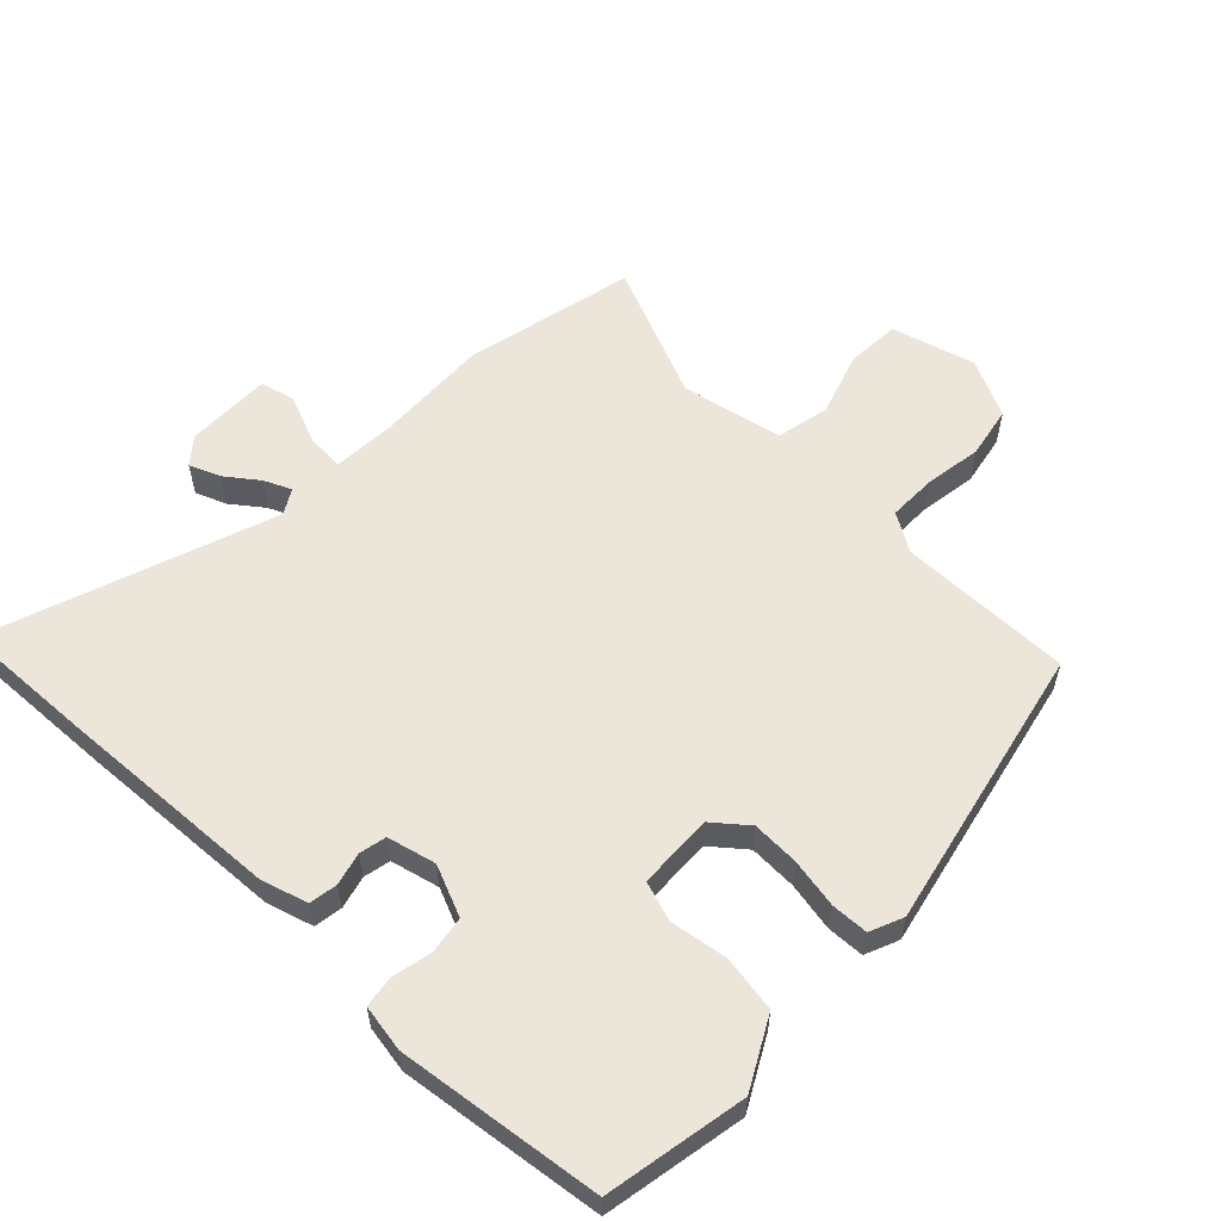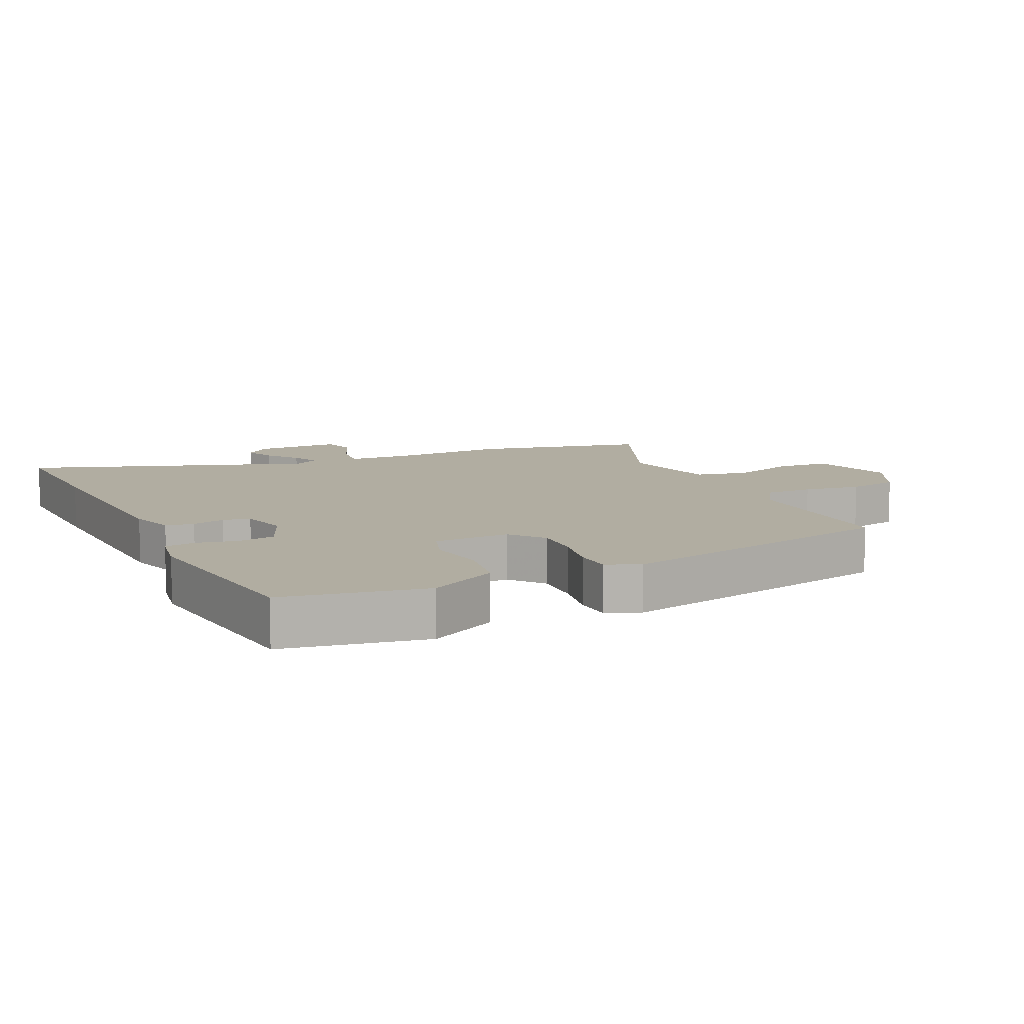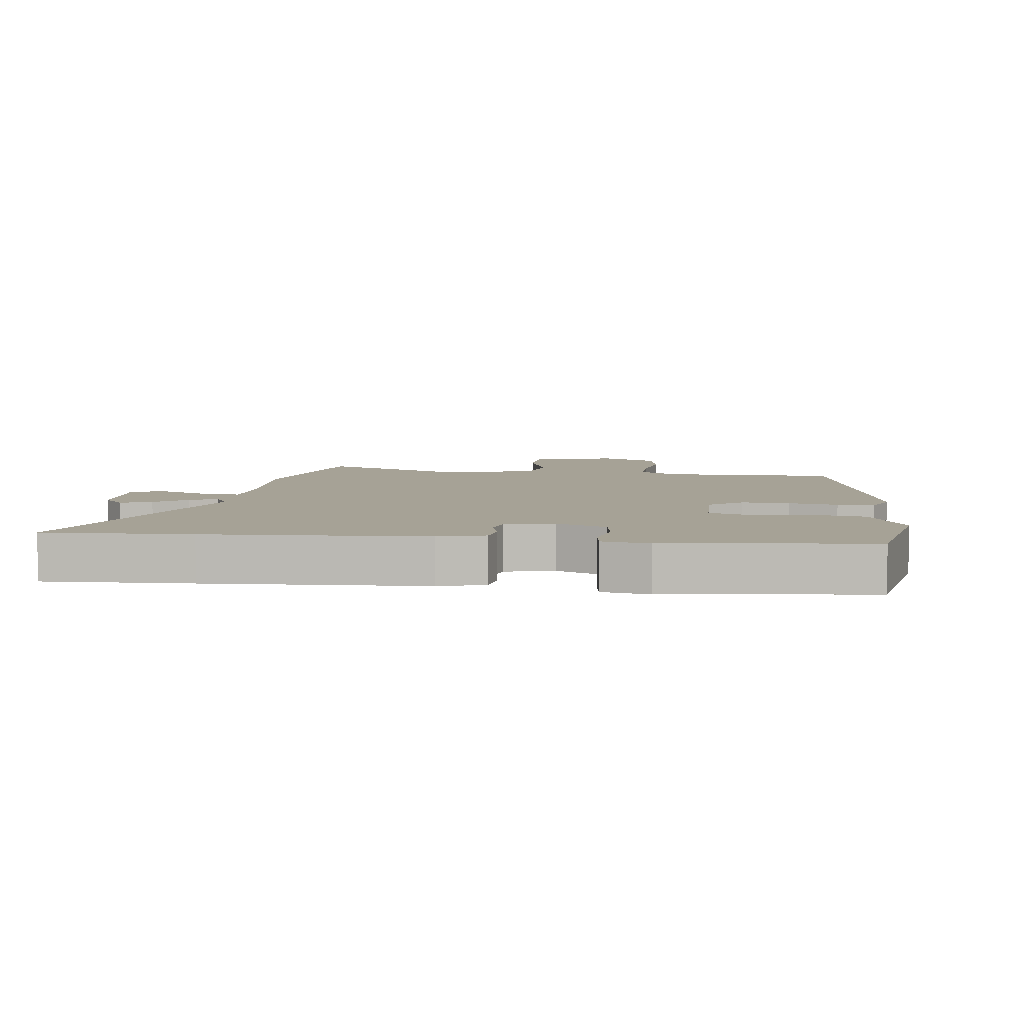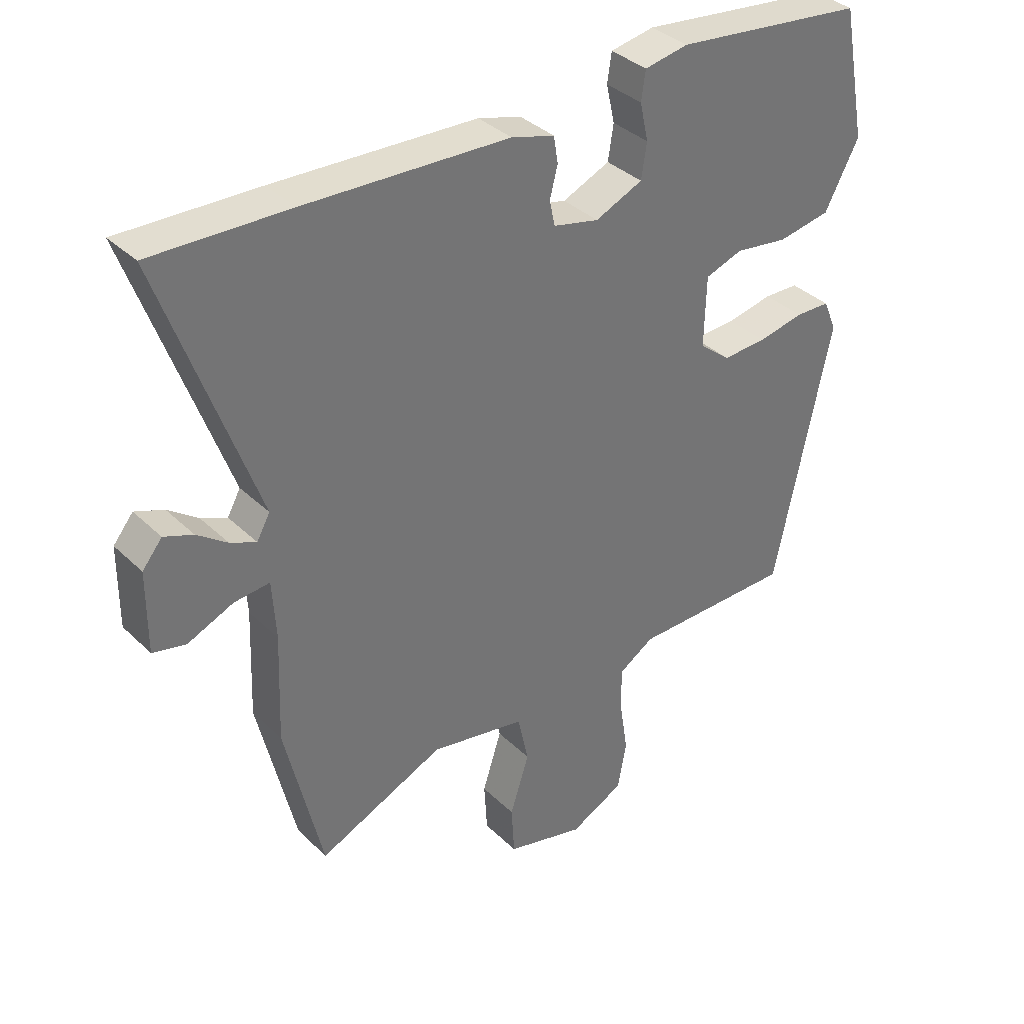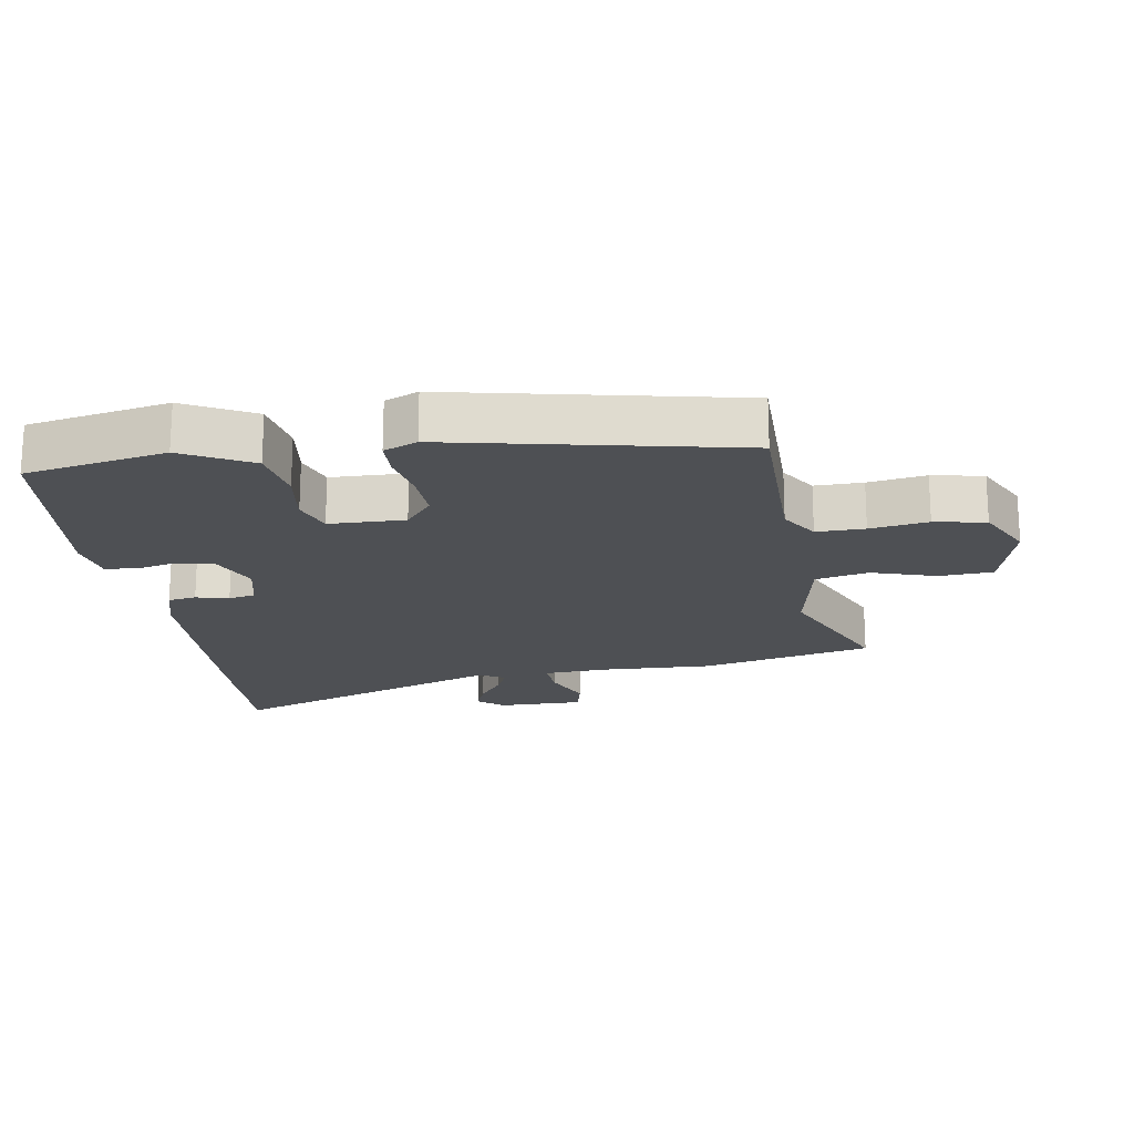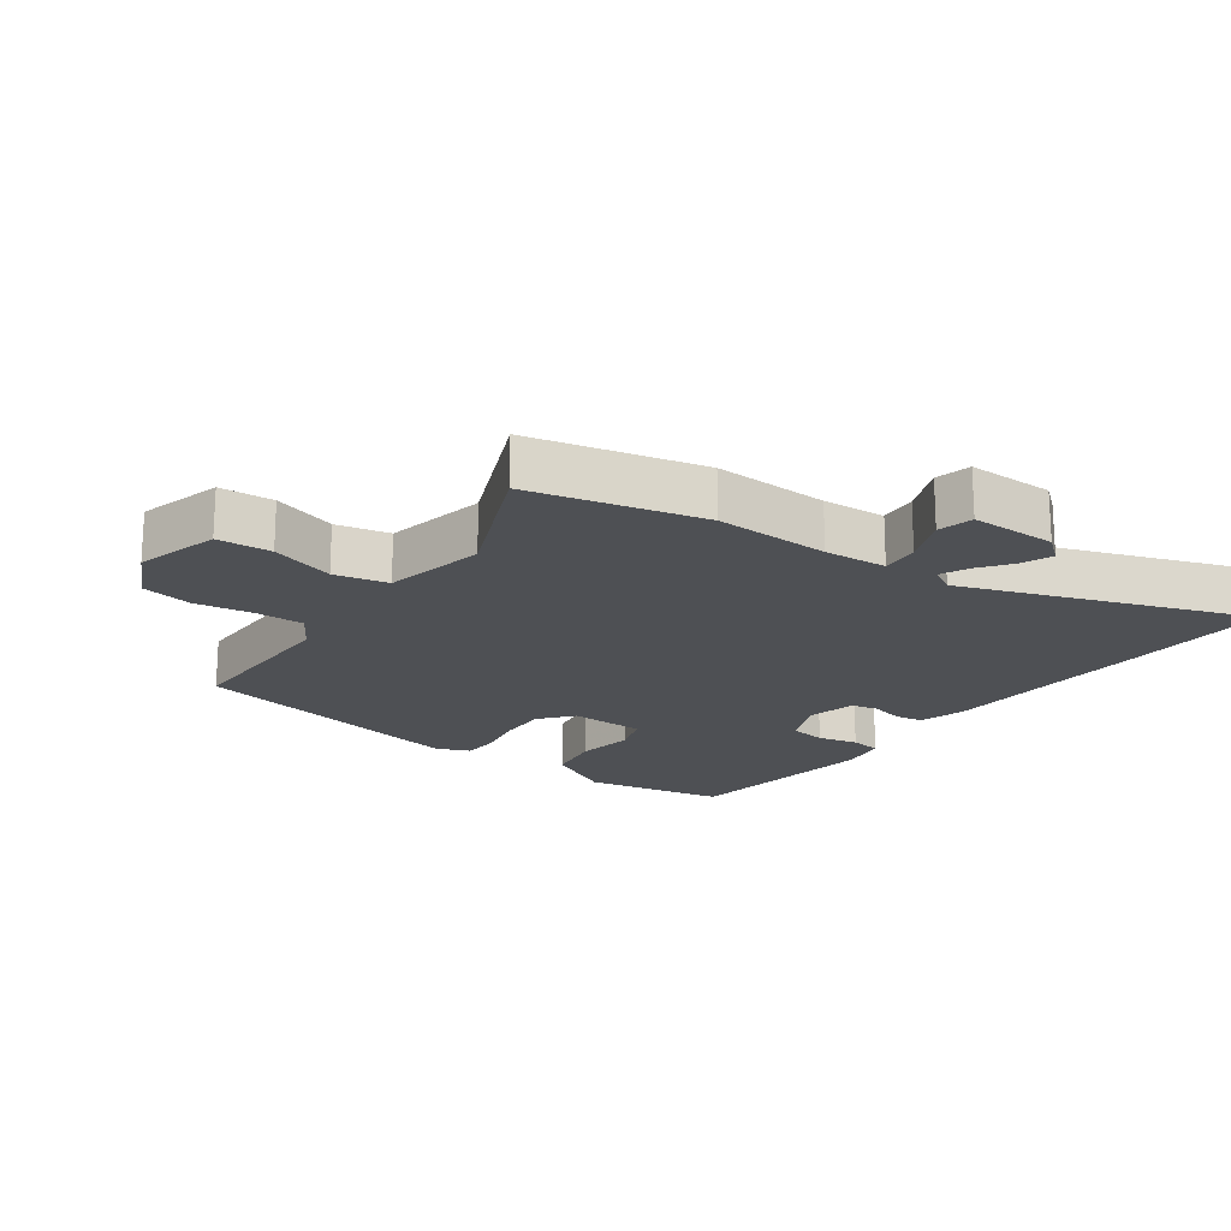
<metadata>
{"format":"obj","ext":"obj","renderer":"f3d","projection":"perspective","resolution":1024,"background":"white","views":[{"elev":57.5,"azim":43.6,"up":"+Y"},{"elev":10.4,"azim":64.3,"up":"+Y"},{"elev":6.3,"azim":7.1,"up":"+Y"},{"elev":36.2,"azim":-39.0,"up":"+Z"},{"elev":-18.9,"azim":99.2,"up":"+Y"},{"elev":-19.0,"azim":-126.0,"up":"+Y"}]}
</metadata>
<code>
v 0.433 0.07 -0.504
v 0.162 0.07 -0.504
v 0.103 0.07 -0.541
v 0.104 0.07 -0.616
v 0.118 0.07 -0.706
v 0.103 0.07 -0.786
v 0.013 0.07 -0.831
v -0.118 0.07 -0.796
v -0.123 0.07 -0.712
v -0.091 0.07 -0.612
v -0.109 0.07 -0.529
v -0.268 0.07 -0.498
v -0.479 0.07 -0.59
v -0.541 0.07 -0.323
v -0.534 0.07 -0.144
v -0.54 0.07 -0.046
v -0.599 0.07 -0.051
v -0.675 0.07 -0.083
v -0.73 0.07 -0.07
v -0.729 0.07 0.064
v -0.696 0.07 0.104
v -0.648 0.07 0.085
v -0.598 0.07 0.048
v -0.555 0.07 0.029
v -0.533 0.07 0.068
v -0.69 0.07 0.507
v -0.462 0.07 0.499
v -0.123 0.07 0.483
v -0.051 0.07 0.462
v -0.044 0.07 0.418
v -0.057 0.07 0.367
v -0.048 0.07 0.325
v 0.028 0.07 0.307
v 0.107 0.07 0.341
v 0.116 0.07 0.399
v 0.102 0.07 0.462
v 0.109 0.07 0.51
v 0.182 0.07 0.523
v 0.5 0.07 0.485
v 0.542 0.07 0.265
v 0.485 0.07 0.158
v 0.397 0.07 0.143
v 0.308 0.07 0.156
v 0.246 0.07 0.135
v 0.243 0.07 0.017
v 0.295 0.07 -0.025
v 0.369 0.07 -0.022
v 0.446 0.07 -0.007
v 0.504 0.07 -0.009
v 0.526 0.07 -0.061
v 0.433 0 -0.504
v 0.162 0 -0.504
v 0.103 0 -0.541
v 0.104 0 -0.616
v 0.118 0 -0.706
v 0.103 0 -0.786
v 0.013 0 -0.831
v -0.118 0 -0.796
v -0.123 0 -0.712
v -0.091 0 -0.612
v -0.109 0 -0.529
v -0.268 0 -0.498
v -0.479 0 -0.59
v -0.541 0 -0.323
v -0.534 0 -0.144
v -0.54 0 -0.046
v -0.599 0 -0.051
v -0.675 0 -0.083
v -0.73 0 -0.07
v -0.729 0 0.064
v -0.696 0 0.104
v -0.648 0 0.085
v -0.598 0 0.048
v -0.555 0 0.029
v -0.533 0 0.068
v -0.69 0 0.507
v -0.462 0 0.499
v -0.123 0 0.483
v -0.051 0 0.462
v -0.044 0 0.418
v -0.057 0 0.367
v -0.048 0 0.325
v 0.028 0 0.307
v 0.107 0 0.341
v 0.116 0 0.399
v 0.102 0 0.462
v 0.109 0 0.51
v 0.182 0 0.523
v 0.5 0 0.485
v 0.542 0 0.265
v 0.485 0 0.158
v 0.397 0 0.143
v 0.308 0 0.156
v 0.246 0 0.135
v 0.243 0 0.017
v 0.295 0 -0.025
v 0.369 0 -0.022
v 0.446 0 -0.007
v 0.504 0 -0.009
v 0.526 0 -0.061
f 50 1 2
f 49 50 2
f 48 49 2
f 47 48 2
f 46 47 2 3
f 45 46 3
f 44 45 3
f 41 42 43
f 40 41 43
f 39 40 43
f 38 39 43
f 37 38 43
f 36 37 43
f 35 36 43
f 34 35 43 44
f 33 34 44 3
f 29 30 31
f 28 29 31
f 27 28 31
f 26 27 31
f 25 26 31
f 24 25 31 32
f 21 22 23
f 20 21 23
f 19 20 23
f 18 19 23
f 17 18 23
f 16 17 23 24
f 12 13 14 15
f 11 12 15 16
f 8 9 10
f 7 8 10
f 6 7 10
f 5 6 10
f 4 5 10
f 4 10 11
f 24 32 33
f 16 24 33
f 11 16 33
f 4 11 33
f 3 4 33
f 52 51 100
f 52 100 99
f 52 99 98
f 52 98 97
f 53 52 97 96
f 53 96 95
f 53 95 94
f 93 92 91
f 93 91 90
f 93 90 89
f 93 89 88
f 93 88 87
f 93 87 86
f 93 86 85
f 94 93 85 84
f 53 94 84 83
f 81 80 79
f 81 79 78
f 81 78 77
f 81 77 76
f 81 76 75
f 82 81 75 74
f 73 72 71
f 73 71 70
f 73 70 69
f 73 69 68
f 73 68 67
f 74 73 67 66
f 65 64 63 62
f 66 65 62 61
f 60 59 58
f 60 58 57
f 60 57 56
f 60 56 55
f 60 55 54
f 61 60 54
f 83 82 74
f 83 74 66
f 83 66 61
f 83 61 54
f 83 54 53
f 1 51 52 2
f 2 52 53 3
f 3 53 54 4
f 4 54 55 5
f 5 55 56 6
f 6 56 57 7
f 7 57 58 8
f 8 58 59 9
f 9 59 60 10
f 10 60 61 11
f 11 61 62 12
f 12 62 63 13
f 13 63 64 14
f 14 64 65 15
f 15 65 66 16
f 16 66 67 17
f 17 67 68 18
f 18 68 69 19
f 19 69 70 20
f 20 70 71 21
f 21 71 72 22
f 22 72 73 23
f 23 73 74 24
f 24 74 75 25
f 25 75 76 26
f 26 76 77 27
f 27 77 78 28
f 28 78 79 29
f 29 79 80 30
f 30 80 81 31
f 31 81 82 32
f 32 82 83 33
f 33 83 84 34
f 34 84 85 35
f 35 85 86 36
f 36 86 87 37
f 37 87 88 38
f 38 88 89 39
f 39 89 90 40
f 40 90 91 41
f 41 91 92 42
f 42 92 93 43
f 43 93 94 44
f 44 94 95 45
f 45 95 96 46
f 46 96 97 47
f 47 97 98 48
f 48 98 99 49
f 49 99 100 50
f 50 100 51 1

</code>
